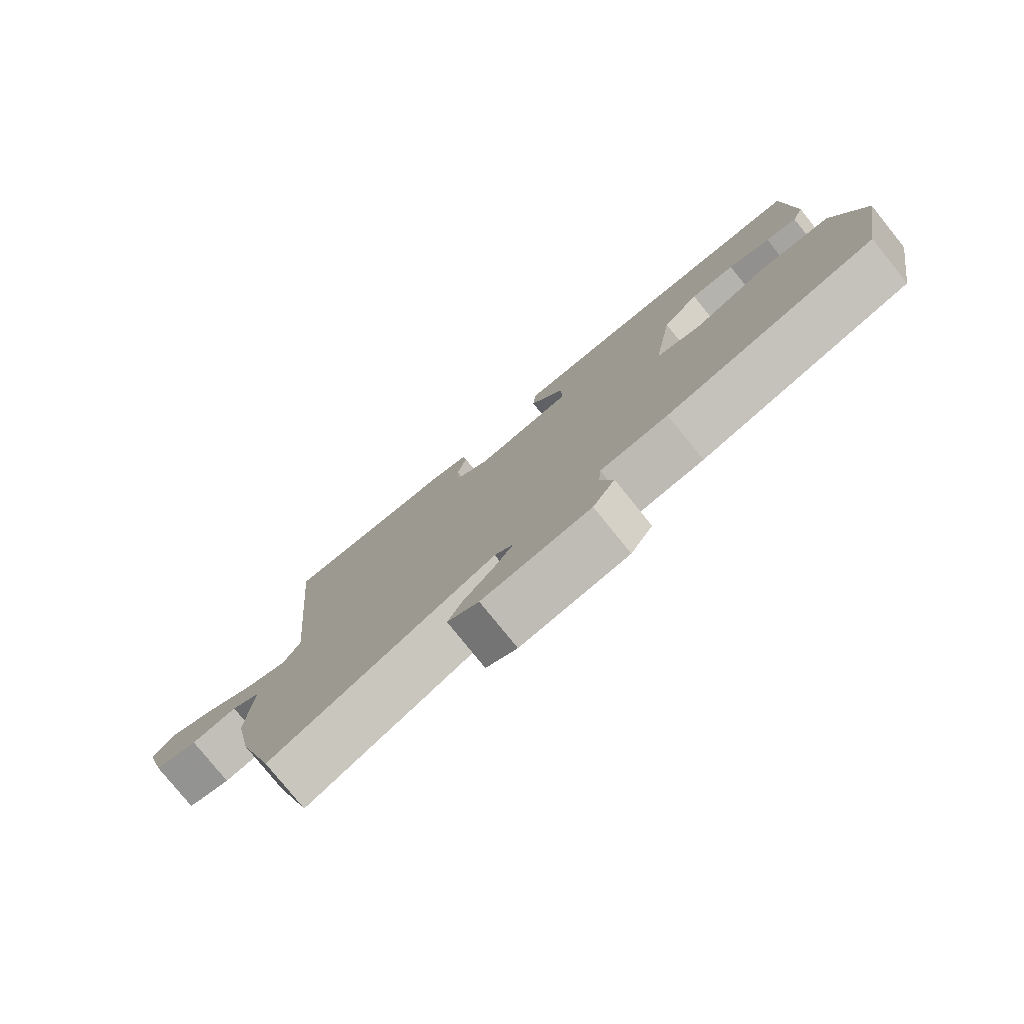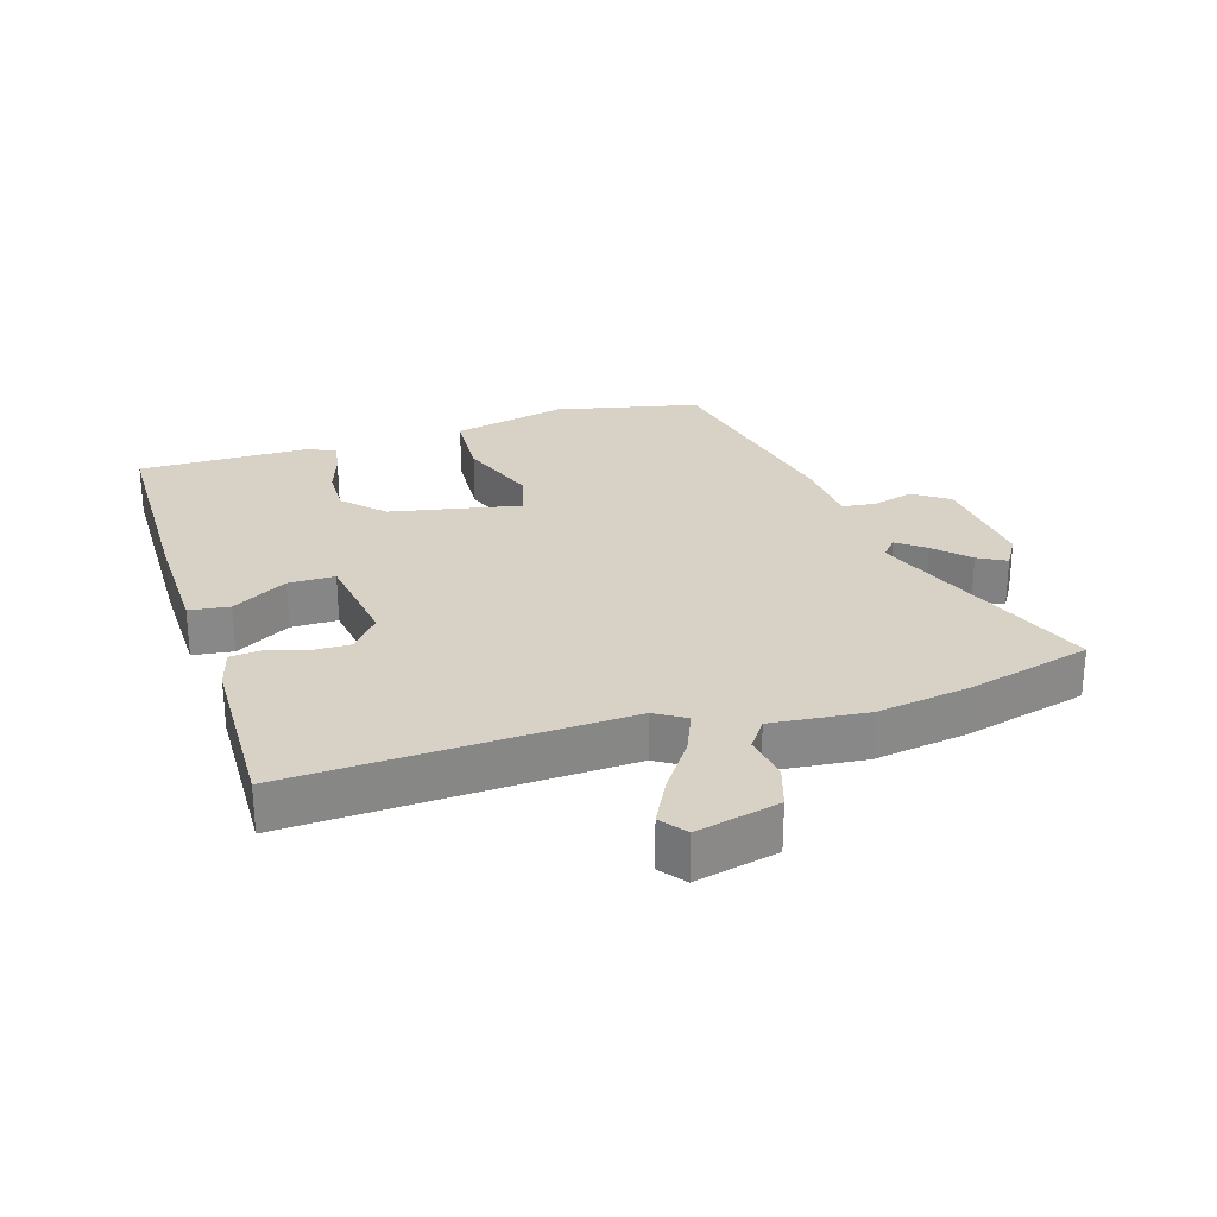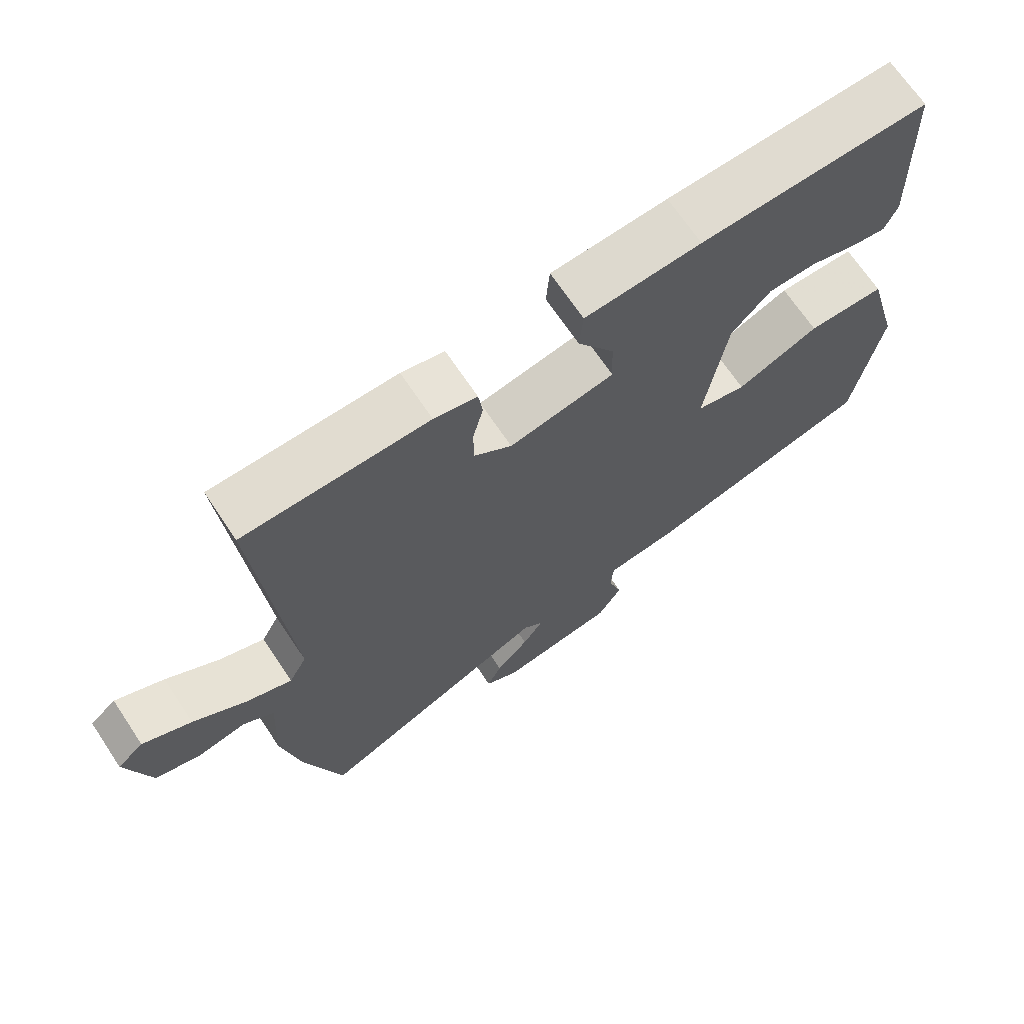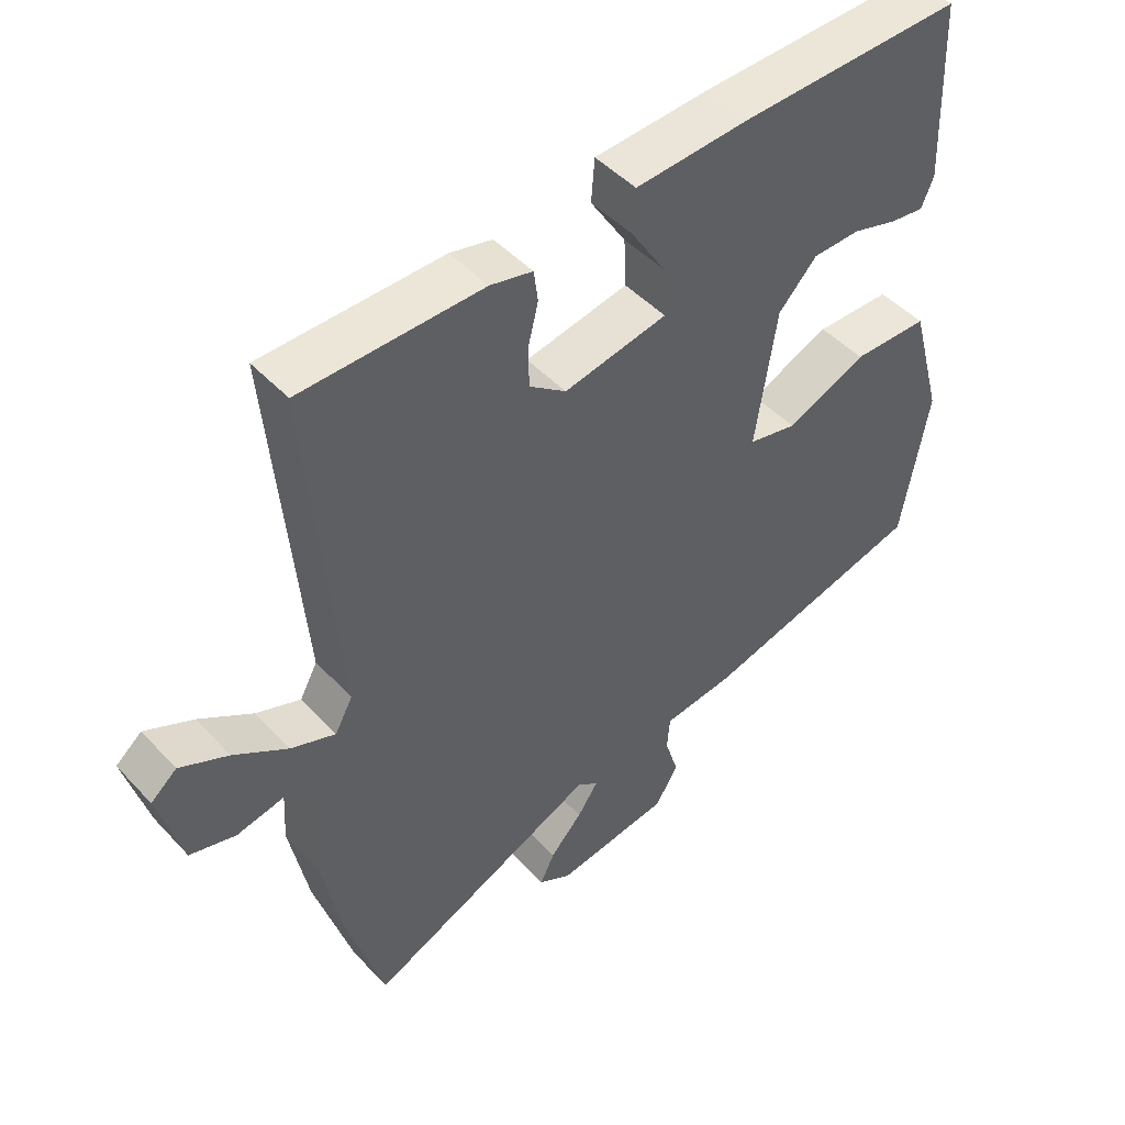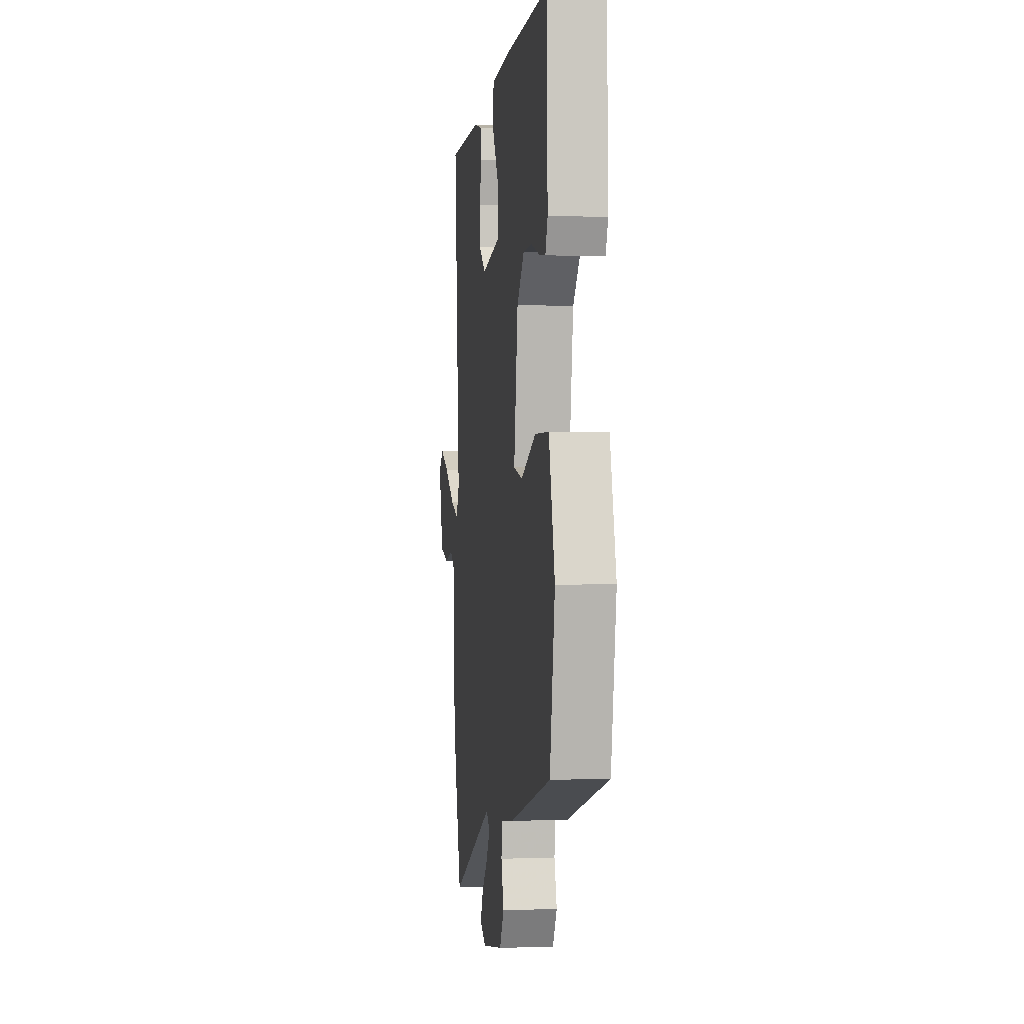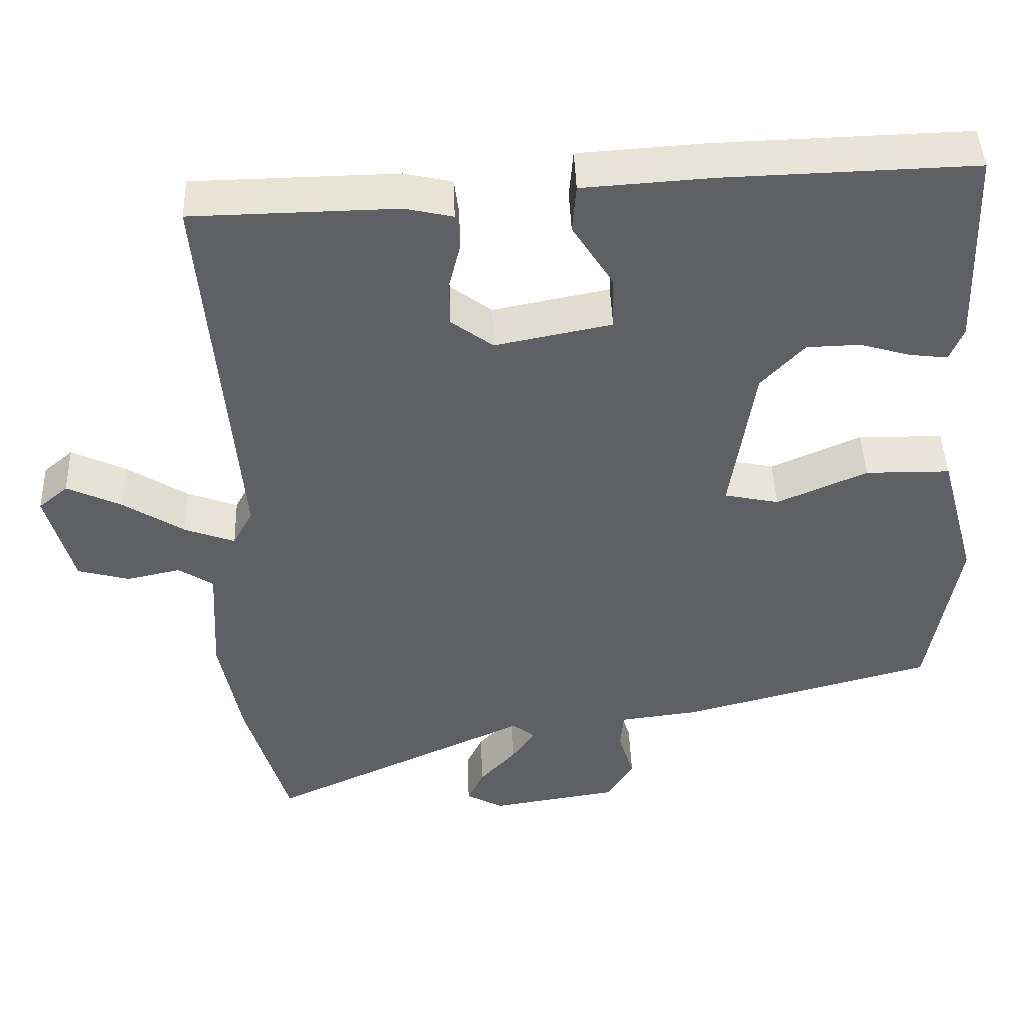
<metadata>
{"format":"obj","ext":"obj","renderer":"f3d","projection":"perspective","resolution":1024,"background":"white","views":[{"elev":-78.8,"azim":-141.1,"up":"+Z"},{"elev":27.6,"azim":75.3,"up":"+Y"},{"elev":68.5,"azim":146.3,"up":"+Z"},{"elev":46.7,"azim":139.9,"up":"+Z"},{"elev":-0.0,"azim":-97.5,"up":"+Z"},{"elev":44.6,"azim":178.0,"up":"+Z"}]}
</metadata>
<code>
v 0.508 0.07 0.446
v 0.464 0.07 -0.061
v 0.49 0.07 -0.109
v 0.555 0.07 -0.085
v 0.634 0.07 -0.035
v 0.705 0.07 -0.002
v 0.743 0.07 -0.034
v 0.708 0.07 -0.16
v 0.641 0.07 -0.178
v 0.571 0.07 -0.163
v 0.526 0.07 -0.192
v 0.534 0.07 -0.339
v 0.506 0.07 -0.481
v 0.45 0.07 -0.667
v 0.109 0.07 -0.511
v 0.08 0.07 -0.534
v 0.11 0.07 -0.578
v 0.157 0.07 -0.629
v 0.178 0.07 -0.673
v 0.13 0.07 -0.699
v -0.036 0.07 -0.673
v -0.07 0.07 -0.618
v -0.05 0.07 -0.554
v -0.054 0.07 -0.504
v -0.158 0.07 -0.491
v -0.483 0.07 -0.404
v -0.522 0.07 -0.182
v -0.475 0.07 -0.01
v -0.365 0.07 -0.009
v -0.248 0.07 -0.06
v -0.177 0.07 -0.045
v -0.208 0.07 0.156
v -0.264 0.07 0.216
v -0.333 0.07 0.218
v -0.399 0.07 0.199
v -0.448 0.07 0.193
v -0.466 0.07 0.236
v -0.457 0.07 0.497
v -0.132 0.07 0.487
v 0.034 0.07 0.476
v 0.039 0.07 0.414
v -0.013 0.07 0.332
v -0.016 0.07 0.261
v 0.135 0.07 0.231
v 0.189 0.07 0.271
v 0.19 0.07 0.33
v 0.175 0.07 0.391
v 0.181 0.07 0.437
v 0.243 0.07 0.451
v 0.508 0 0.446
v 0.464 0 -0.061
v 0.49 0 -0.109
v 0.555 0 -0.085
v 0.634 0 -0.035
v 0.705 0 -0.002
v 0.743 0 -0.034
v 0.708 0 -0.16
v 0.641 0 -0.178
v 0.571 0 -0.163
v 0.526 0 -0.192
v 0.534 0 -0.339
v 0.506 0 -0.481
v 0.45 0 -0.667
v 0.109 0 -0.511
v 0.08 0 -0.534
v 0.11 0 -0.578
v 0.157 0 -0.629
v 0.178 0 -0.673
v 0.13 0 -0.699
v -0.036 0 -0.673
v -0.07 0 -0.618
v -0.05 0 -0.554
v -0.054 0 -0.504
v -0.158 0 -0.491
v -0.483 0 -0.404
v -0.522 0 -0.182
v -0.475 0 -0.01
v -0.365 0 -0.009
v -0.248 0 -0.06
v -0.177 0 -0.045
v -0.208 0 0.156
v -0.264 0 0.216
v -0.333 0 0.218
v -0.399 0 0.199
v -0.448 0 0.193
v -0.466 0 0.236
v -0.457 0 0.497
v -0.132 0 0.487
v 0.034 0 0.476
v 0.039 0 0.414
v -0.013 0 0.332
v -0.016 0 0.261
v 0.135 0 0.231
v 0.189 0 0.271
v 0.19 0 0.33
v 0.175 0 0.391
v 0.181 0 0.437
v 0.243 0 0.451
f 46 47 48 49
f 45 46 49 1
f 44 45 1 2
f 43 44 2 3
f 39 40 41 42
f 39 42 43
f 38 39 43
f 34 35 36 37
f 33 34 37 38
f 32 33 38 43
f 27 28 29 30
f 27 30 31
f 24 25 26 27
f 24 27 31
f 20 21 22 23
f 20 23 24
f 17 18 19 20
f 16 17 20 24
f 15 16 24 31
f 11 12 13 14
f 11 14 15 31
f 7 8 9 10
f 4 5 6 7
f 3 4 7 10
f 31 32 43 3
f 3 10 11 31
f 98 97 96 95
f 50 98 95 94
f 51 50 94 93
f 52 51 93 92
f 91 90 89 88
f 92 91 88
f 92 88 87
f 86 85 84 83
f 87 86 83 82
f 92 87 82 81
f 79 78 77 76
f 80 79 76
f 76 75 74 73
f 80 76 73
f 72 71 70 69
f 73 72 69
f 69 68 67 66
f 73 69 66 65
f 80 73 65 64
f 63 62 61 60
f 80 64 63 60
f 59 58 57 56
f 56 55 54 53
f 59 56 53 52
f 52 92 81 80
f 80 60 59 52
f 1 50 51 2
f 2 51 52 3
f 3 52 53 4
f 4 53 54 5
f 5 54 55 6
f 6 55 56 7
f 7 56 57 8
f 8 57 58 9
f 9 58 59 10
f 10 59 60 11
f 11 60 61 12
f 12 61 62 13
f 13 62 63 14
f 14 63 64 15
f 15 64 65 16
f 16 65 66 17
f 17 66 67 18
f 18 67 68 19
f 19 68 69 20
f 20 69 70 21
f 21 70 71 22
f 22 71 72 23
f 23 72 73 24
f 24 73 74 25
f 25 74 75 26
f 26 75 76 27
f 27 76 77 28
f 28 77 78 29
f 29 78 79 30
f 30 79 80 31
f 31 80 81 32
f 32 81 82 33
f 33 82 83 34
f 34 83 84 35
f 35 84 85 36
f 36 85 86 37
f 37 86 87 38
f 38 87 88 39
f 39 88 89 40
f 40 89 90 41
f 41 90 91 42
f 42 91 92 43
f 43 92 93 44
f 44 93 94 45
f 45 94 95 46
f 46 95 96 47
f 47 96 97 48
f 48 97 98 49
f 49 98 50 1

</code>
